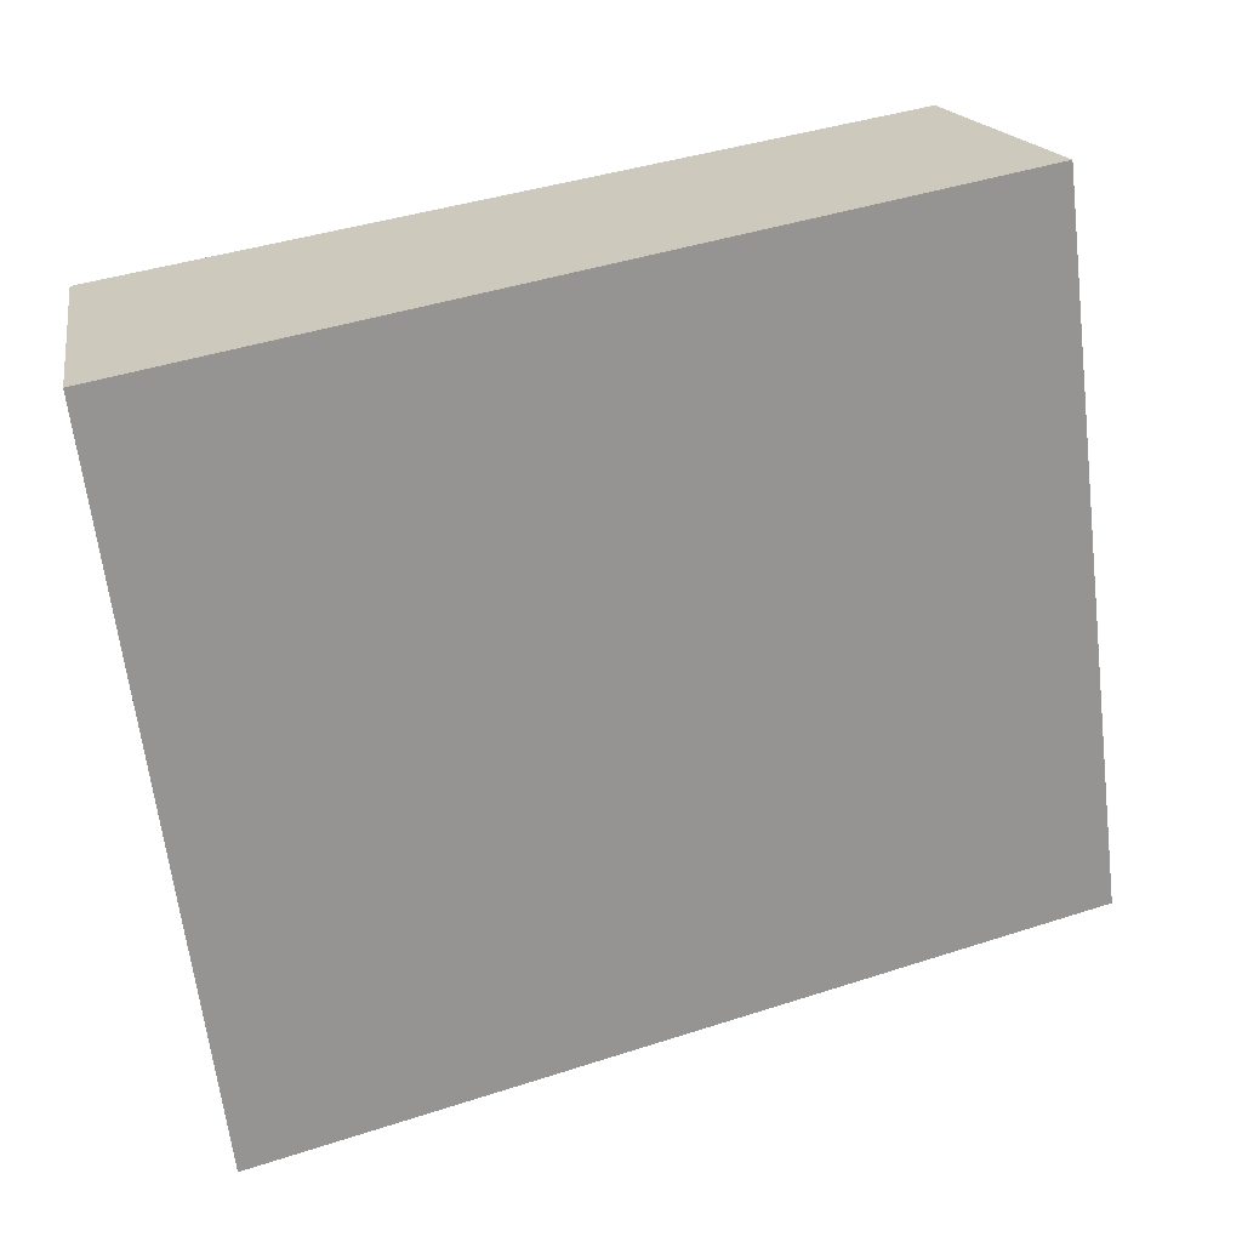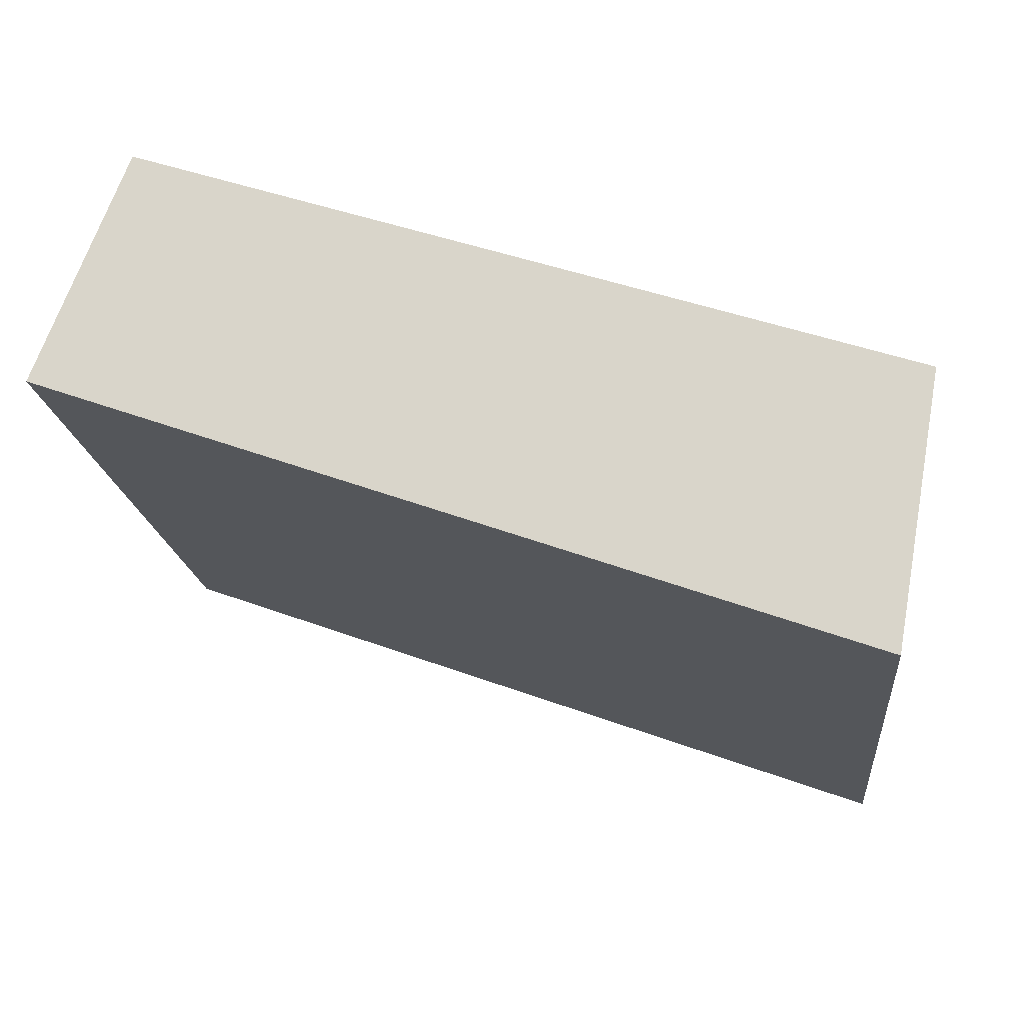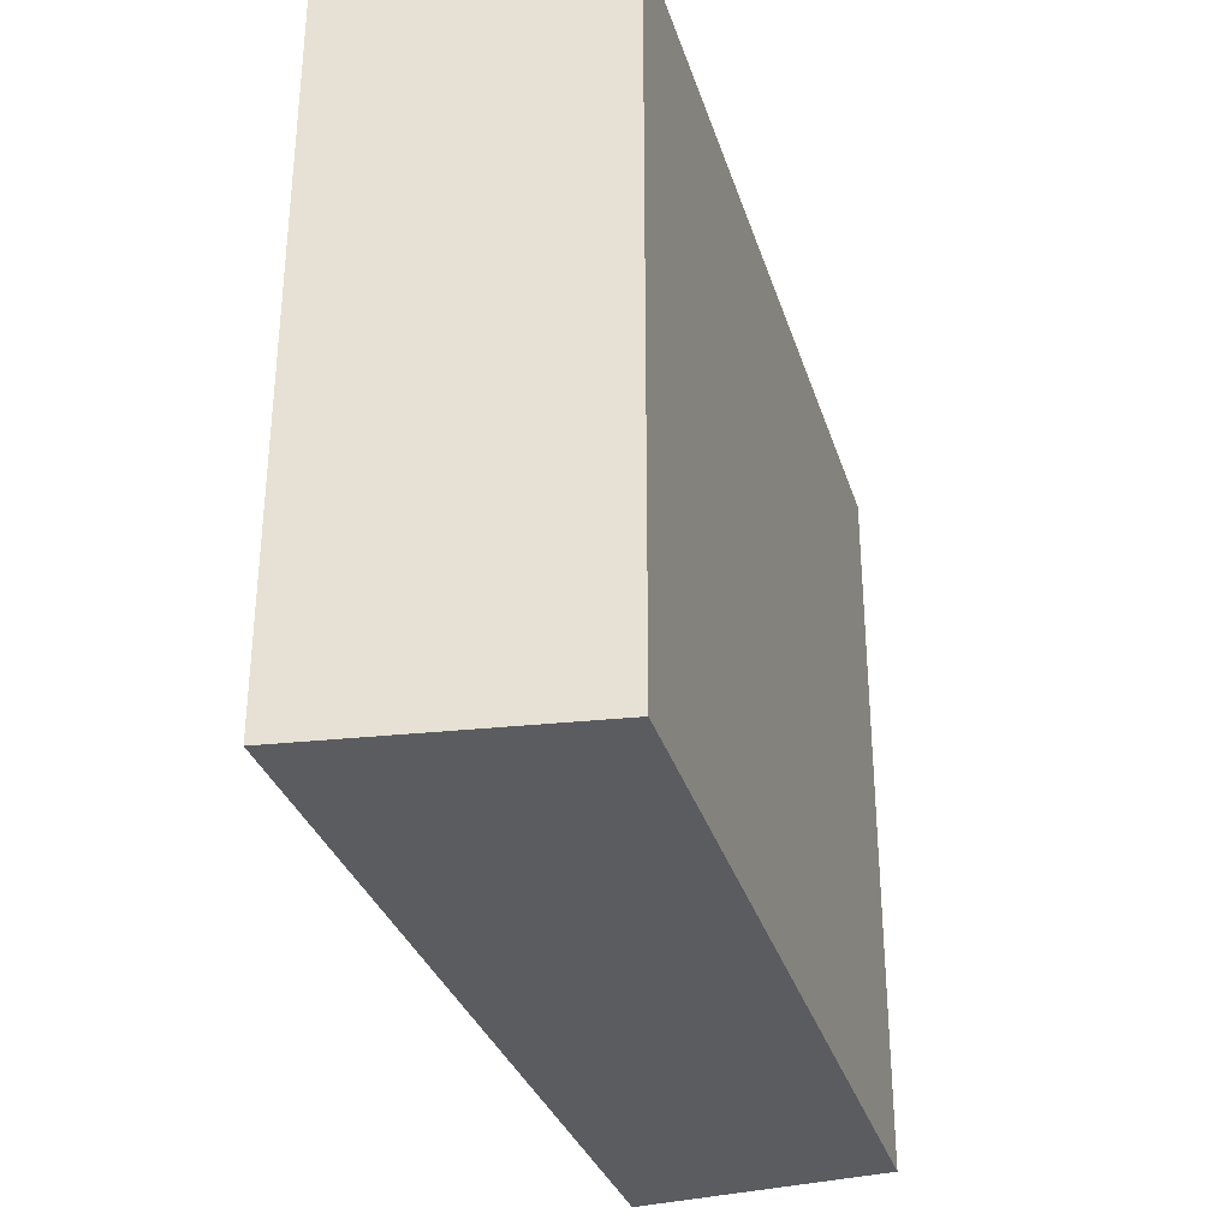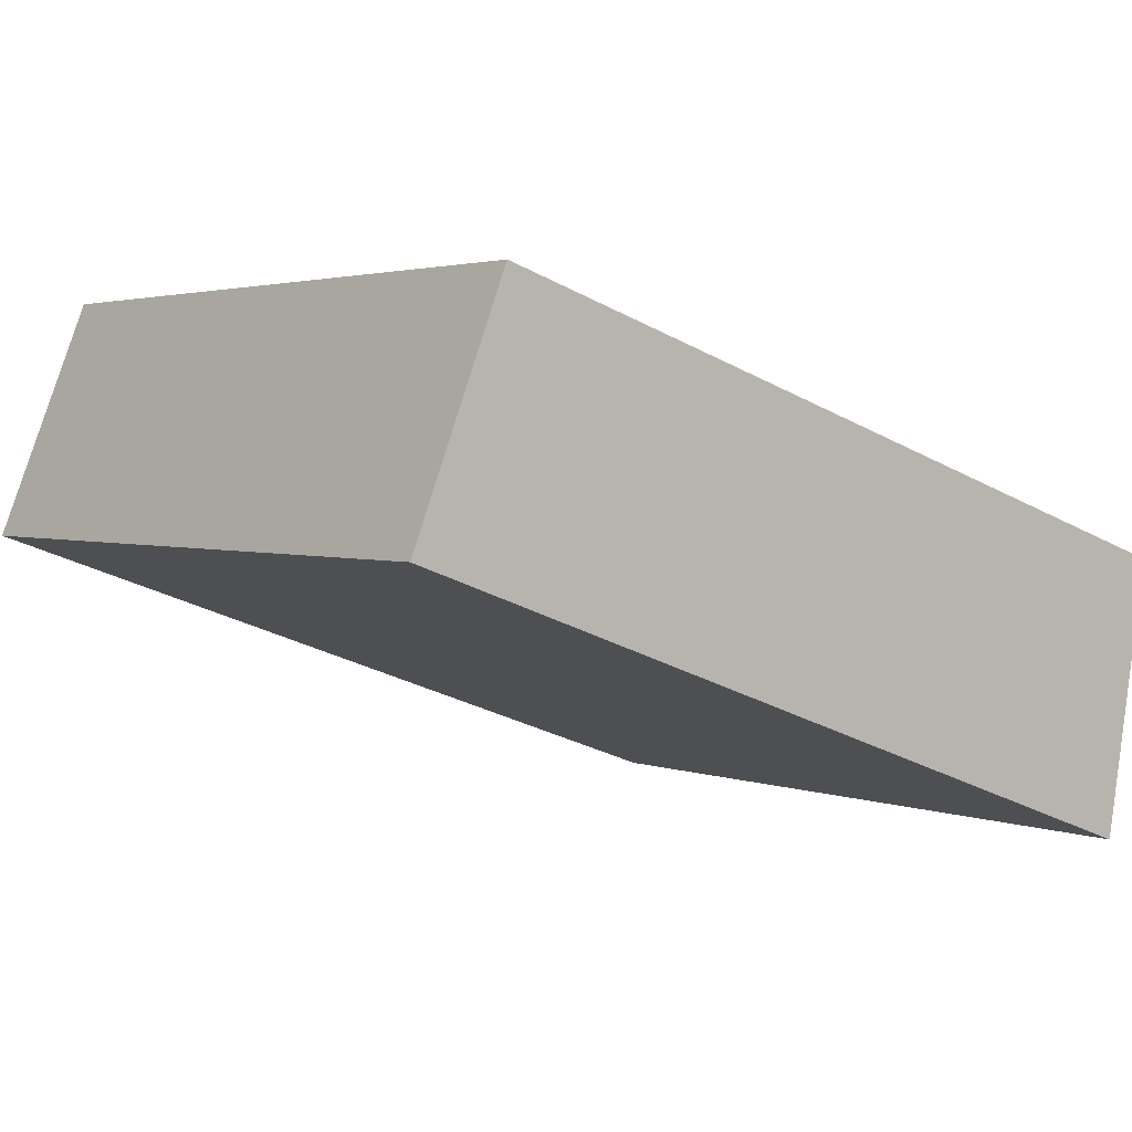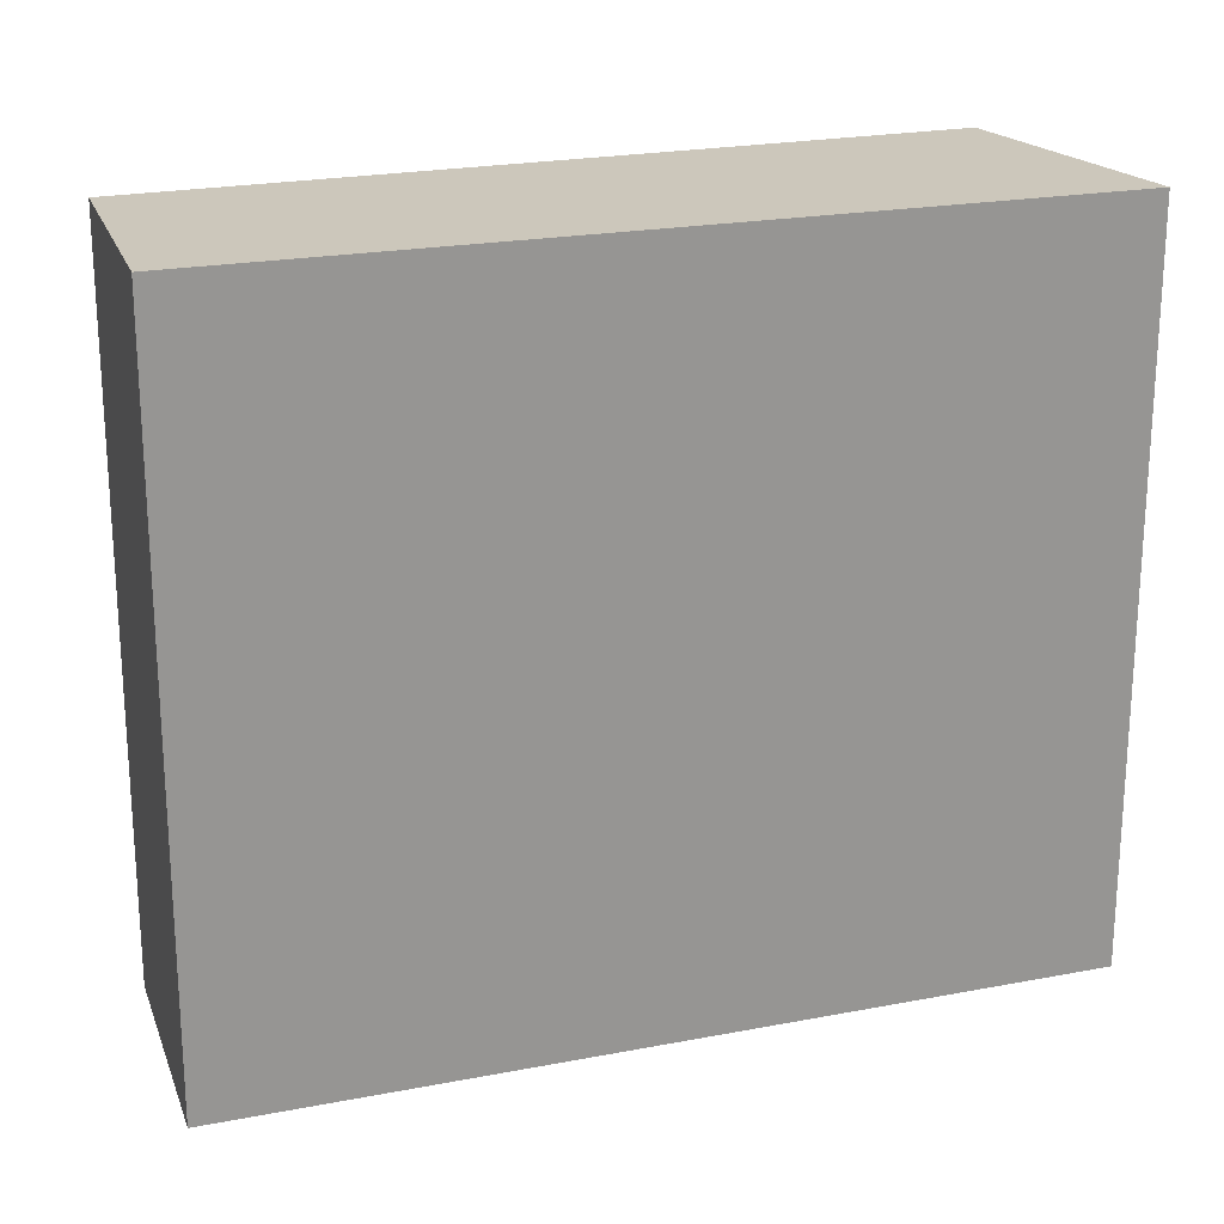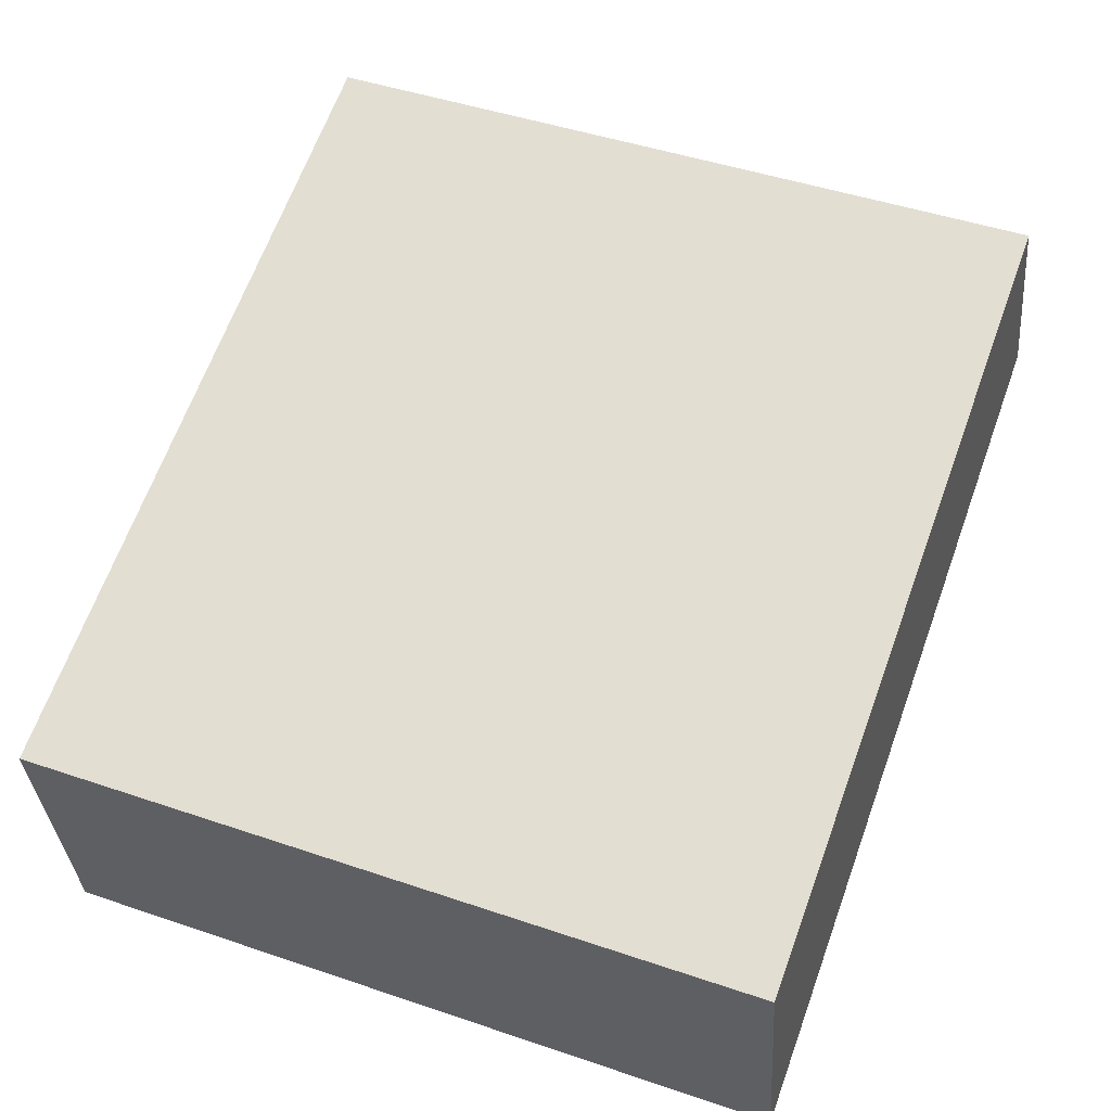
<metadata>
{"format":"obj","ext":"obj","renderer":"f3d","projection":"perspective","resolution":1024,"background":"white","views":[{"elev":-65.2,"azim":7.0,"up":"+Z"},{"elev":-17.8,"azim":-174.0,"up":"+Z"},{"elev":-33.7,"azim":-91.8,"up":"+Y"},{"elev":2.7,"azim":142.6,"up":"+Z"},{"elev":21.6,"azim":141.5,"up":"+Y"},{"elev":46.4,"azim":-68.8,"up":"+Z"}]}
</metadata>
<code>
v  0.181 2.853 -1.055
v  2.987 2.853 0.99
v  3.344 2.853 0.08
v  0 2.853 1.747e-16
v  0 0 0
v  2.987 -6.062e-17 0.99
v  3.344 -4.899e-18 0.08
v  0.181 6.46e-17 -1.055
g defaultobject
f 1 2 3
f 2 1 4
f 5 2 4
f 2 5 6
f 6 3 2
f 3 6 7
f 7 1 3
f 1 7 8
f 8 4 1
f 4 8 5
f 5 7 6
f 7 5 8

</code>
